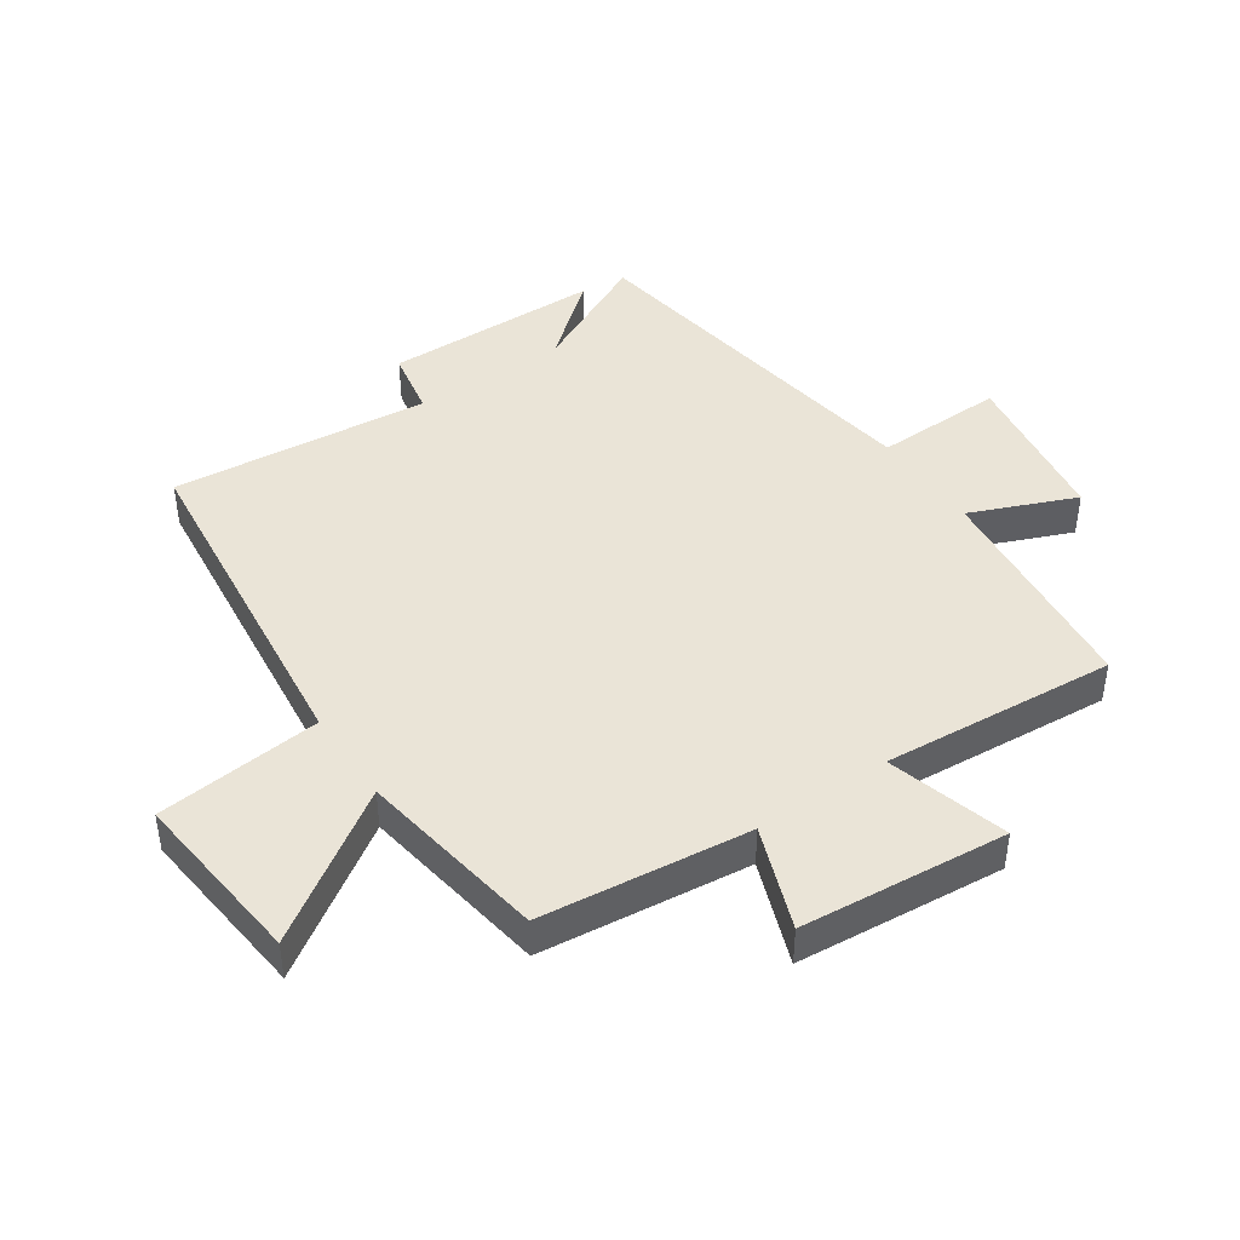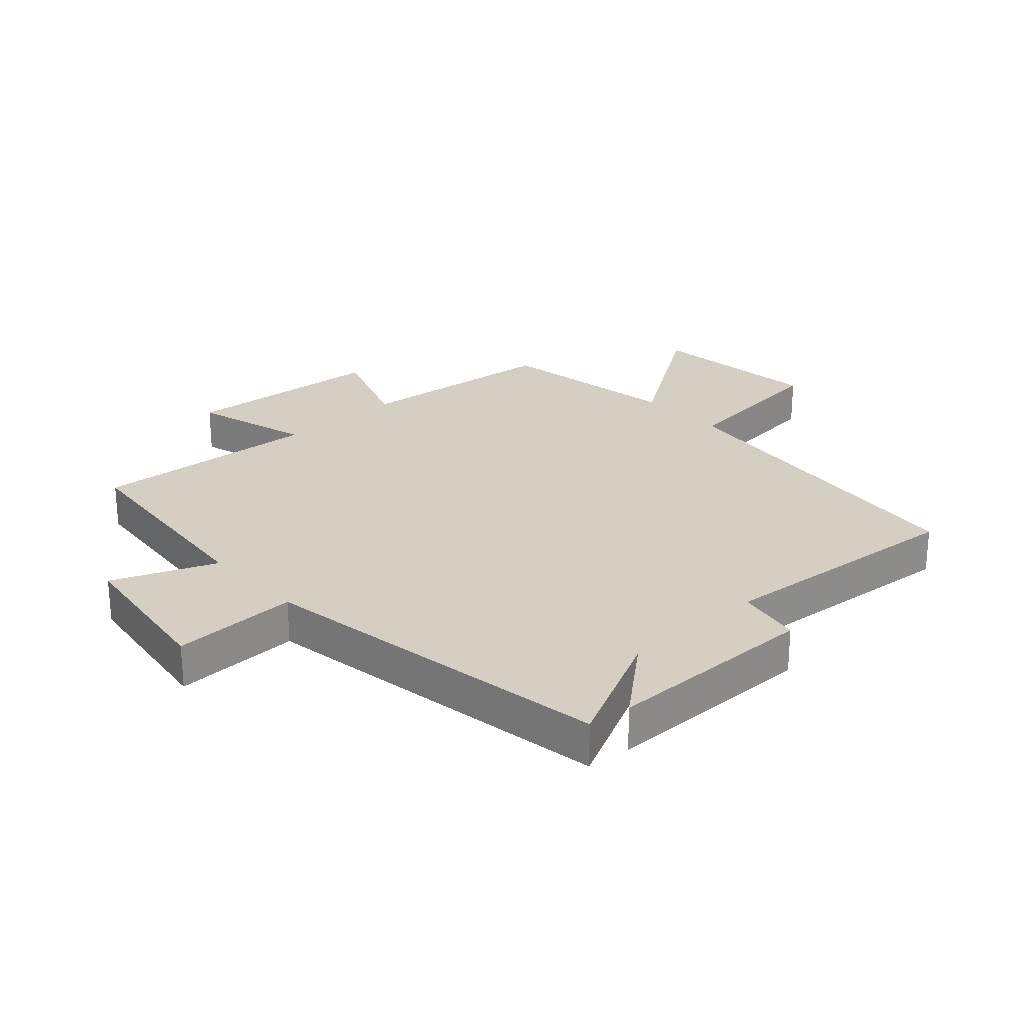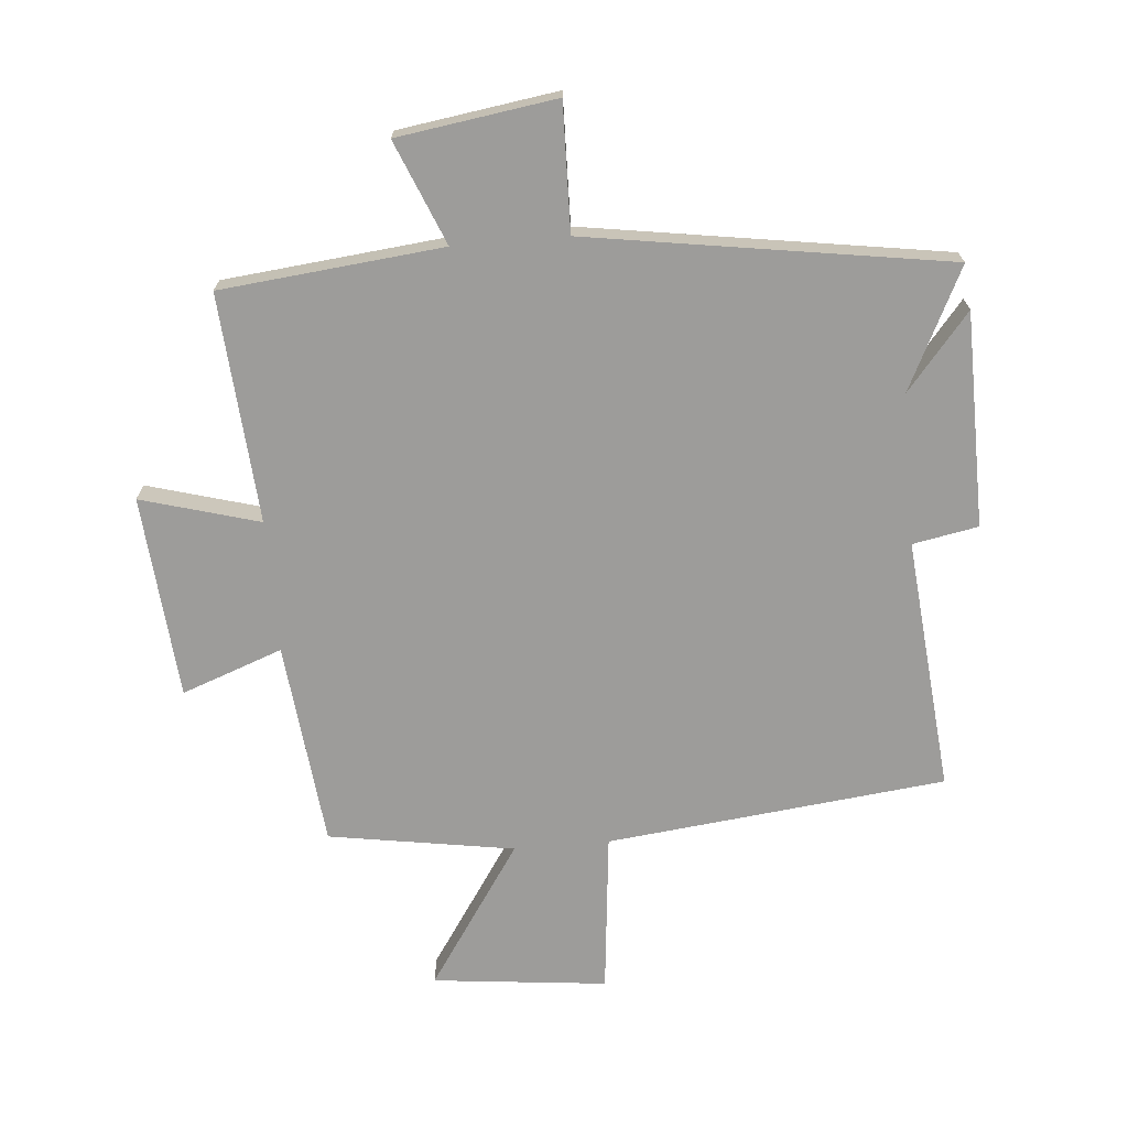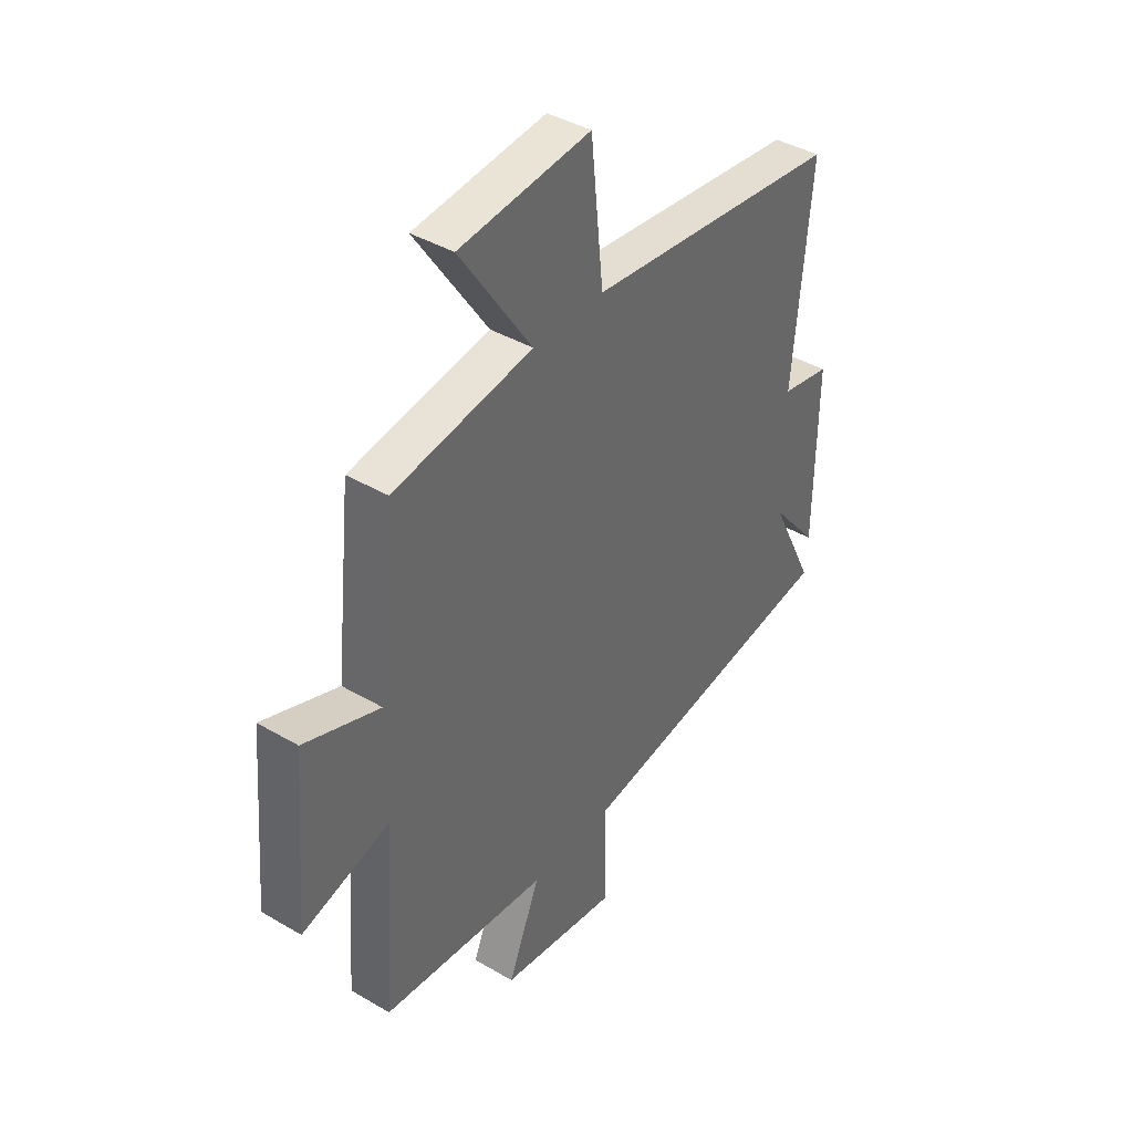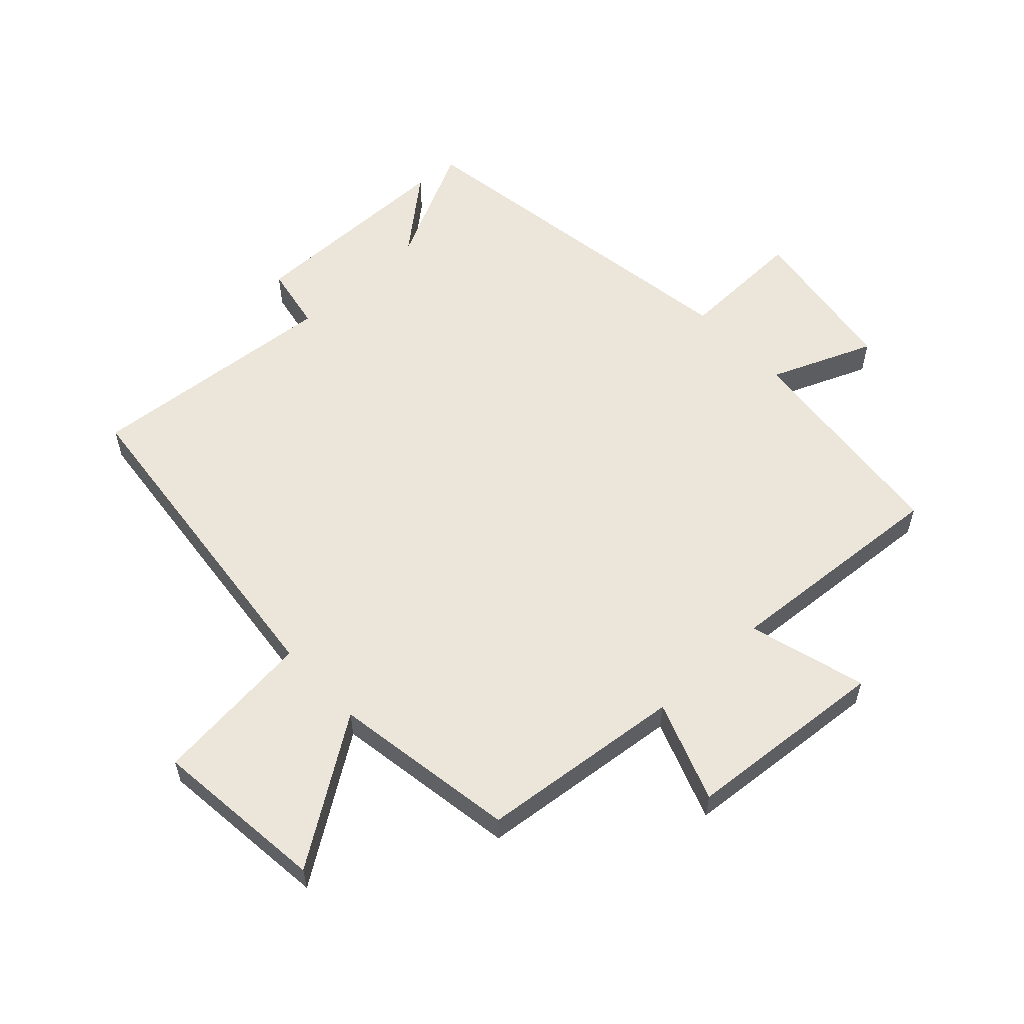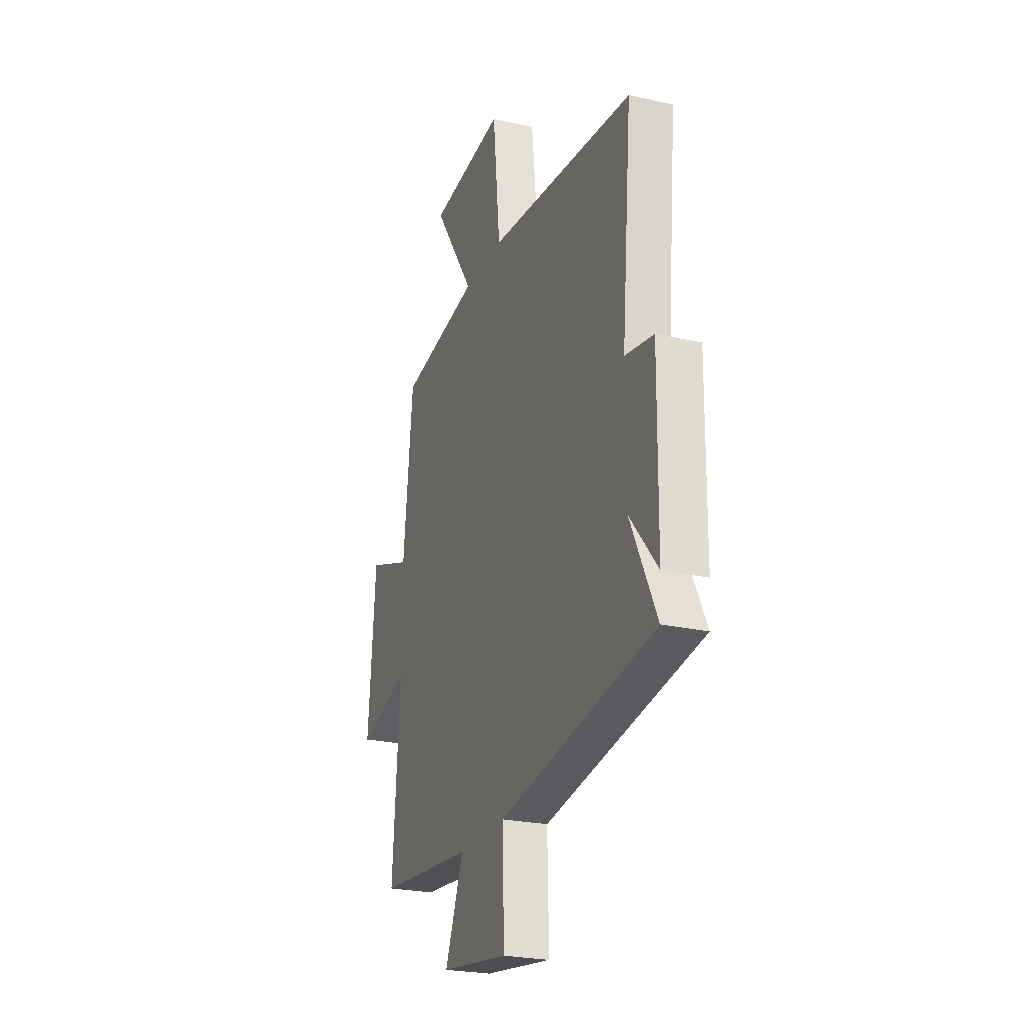
<metadata>
{"format":"obj","ext":"obj","renderer":"f3d","projection":"perspective","resolution":1024,"background":"white","views":[{"elev":43.7,"azim":55.9,"up":"+Y"},{"elev":25.6,"azim":-132.6,"up":"+Y"},{"elev":-70.2,"azim":-175.1,"up":"+Y"},{"elev":40.5,"azim":125.8,"up":"+Z"},{"elev":57.5,"azim":46.9,"up":"+Y"},{"elev":-24.6,"azim":-110.4,"up":"+Z"}]}
</metadata>
<code>
v -0.538 0.07 0.439
v 0.01 0.07 0.5
v 0.037 0.07 0.761
v 0.319 0.07 0.731
v 0.164 0.07 0.5
v 0.464 0.07 0.452
v 0.5 0.07 0.121
v 0.663 0.07 0.181
v 0.691 0.07 -0.147
v 0.5 0.07 -0.093
v 0.528 0.07 -0.463
v 0.169 0.07 -0.5
v 0.238 0.07 -0.667
v -0.018 0.07 -0.705
v -0.013 0.07 -0.5
v -0.596 0.07 -0.41
v -0.5 0.07 -0.215
v -0.602 0.07 -0.337
v -0.606 0.07 0.009
v -0.5 0.07 0.029
v -0.538 0 0.439
v 0.01 0 0.5
v 0.037 0 0.761
v 0.319 0 0.731
v 0.164 0 0.5
v 0.464 0 0.452
v 0.5 0 0.121
v 0.663 0 0.181
v 0.691 0 -0.147
v 0.5 0 -0.093
v 0.528 0 -0.463
v 0.169 0 -0.5
v 0.238 0 -0.667
v -0.018 0 -0.705
v -0.013 0 -0.5
v -0.596 0 -0.41
v -0.5 0 -0.215
v -0.602 0 -0.337
v -0.606 0 0.009
v -0.5 0 0.029
f 17 18 19 20
f 15 16 17
f 15 17 20
f 12 13 14 15
f 20 1 2
f 15 20 2
f 12 15 2
f 11 12 2
f 10 11 2
f 7 8 9 10
f 7 10 2
f 6 7 2
f 5 6 2
f 2 3 4 5
f 40 39 38 37
f 37 36 35
f 40 37 35
f 35 34 33 32
f 22 21 40
f 22 40 35
f 22 35 32
f 22 32 31
f 22 31 30
f 30 29 28 27
f 22 30 27
f 22 27 26
f 22 26 25
f 25 24 23 22
f 1 21 22 2
f 2 22 23 3
f 3 23 24 4
f 4 24 25 5
f 5 25 26 6
f 6 26 27 7
f 7 27 28 8
f 8 28 29 9
f 9 29 30 10
f 10 30 31 11
f 11 31 32 12
f 12 32 33 13
f 13 33 34 14
f 14 34 35 15
f 15 35 36 16
f 16 36 37 17
f 17 37 38 18
f 18 38 39 19
f 19 39 40 20
f 20 40 21 1

</code>
